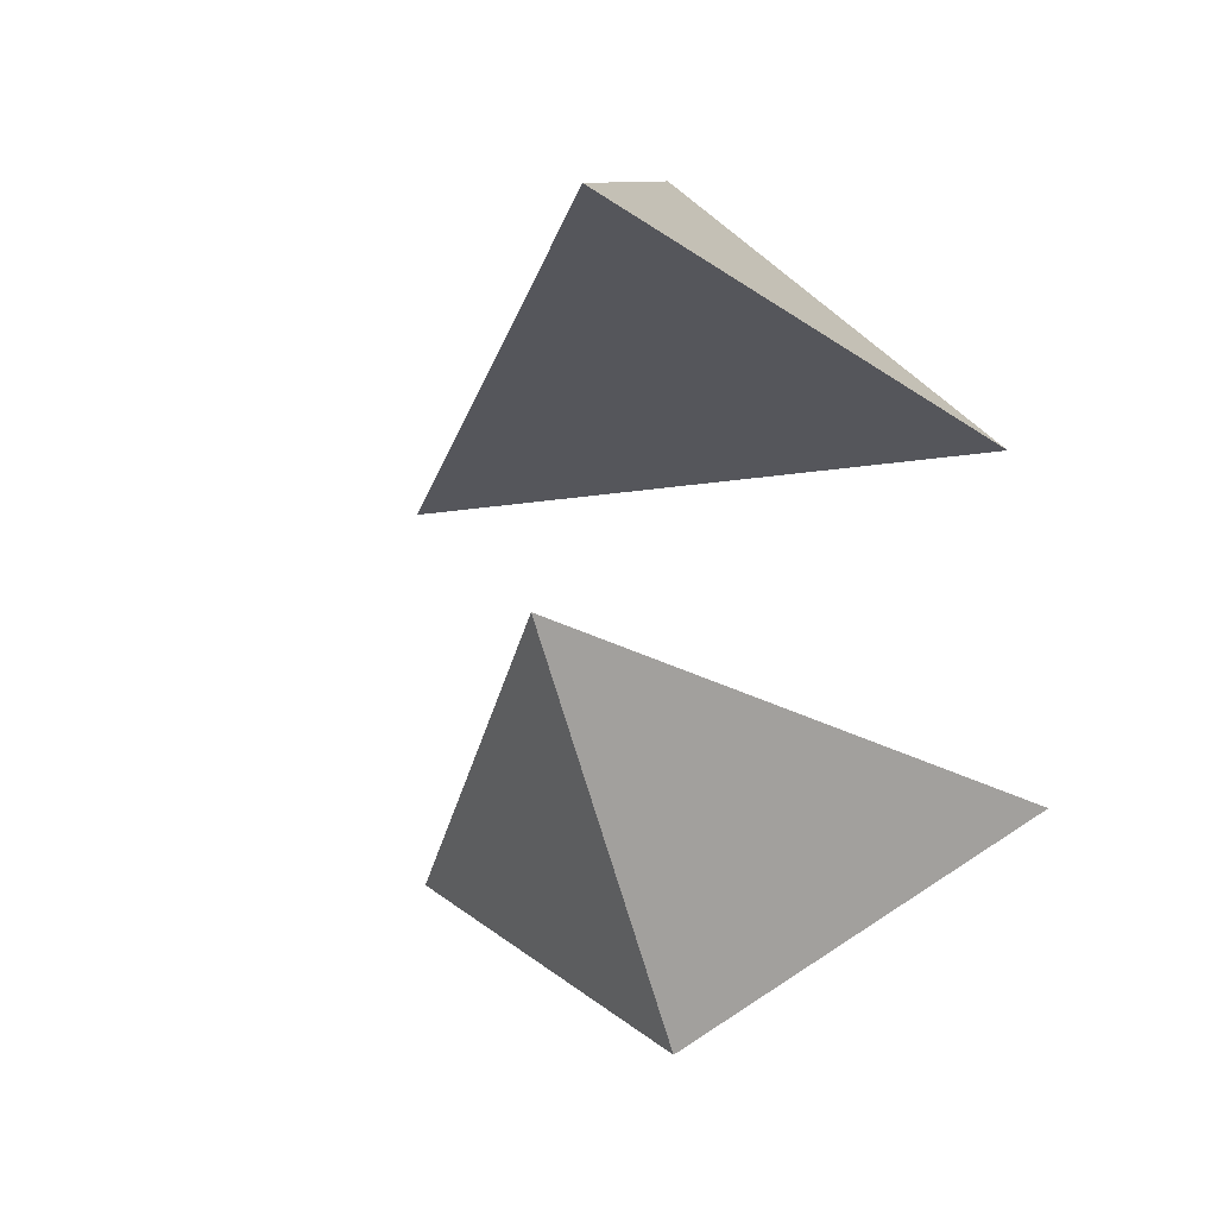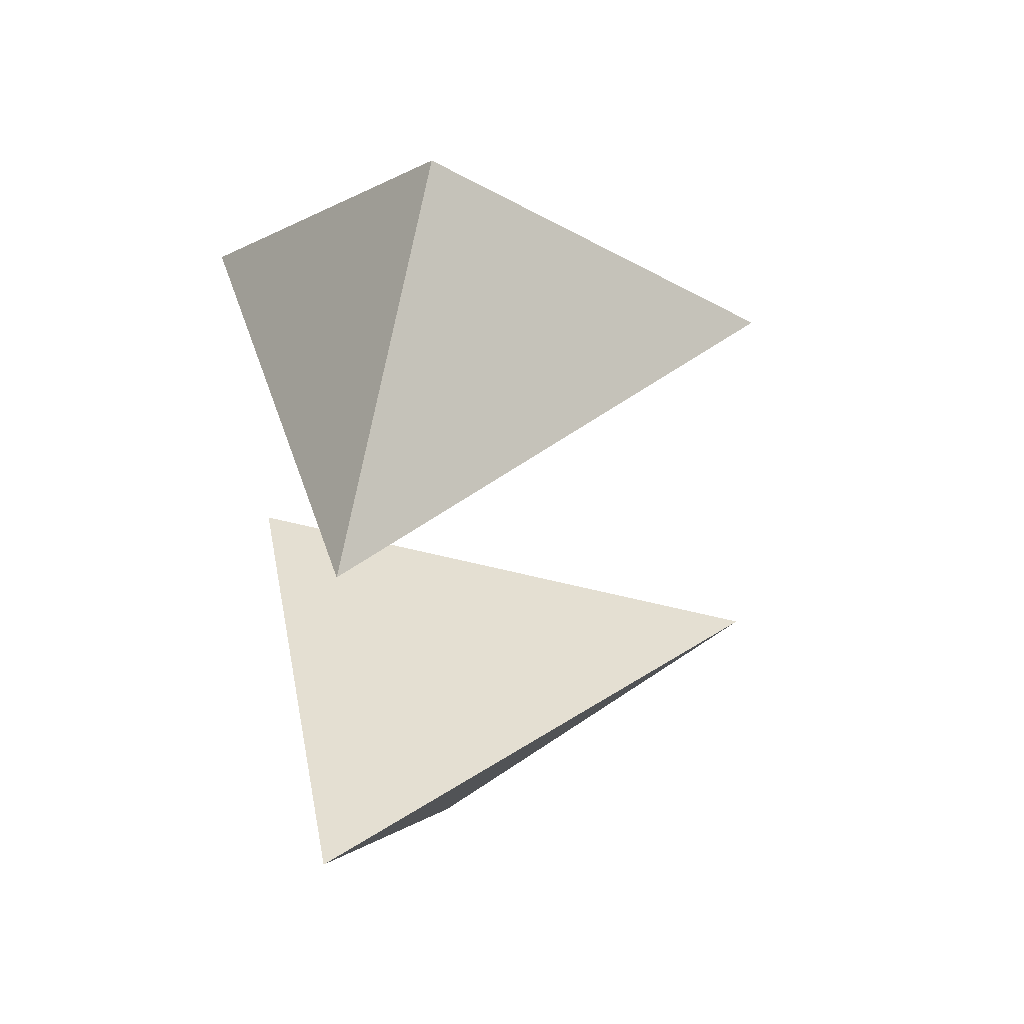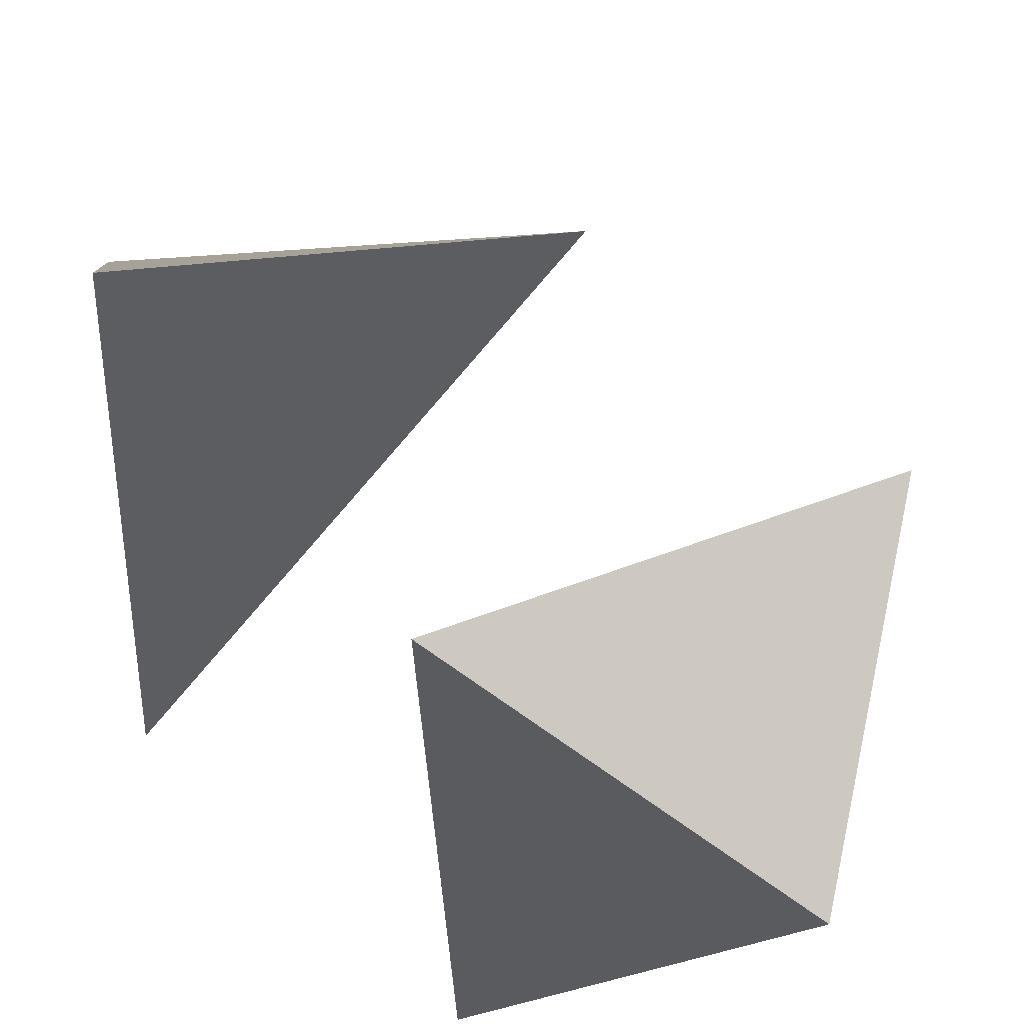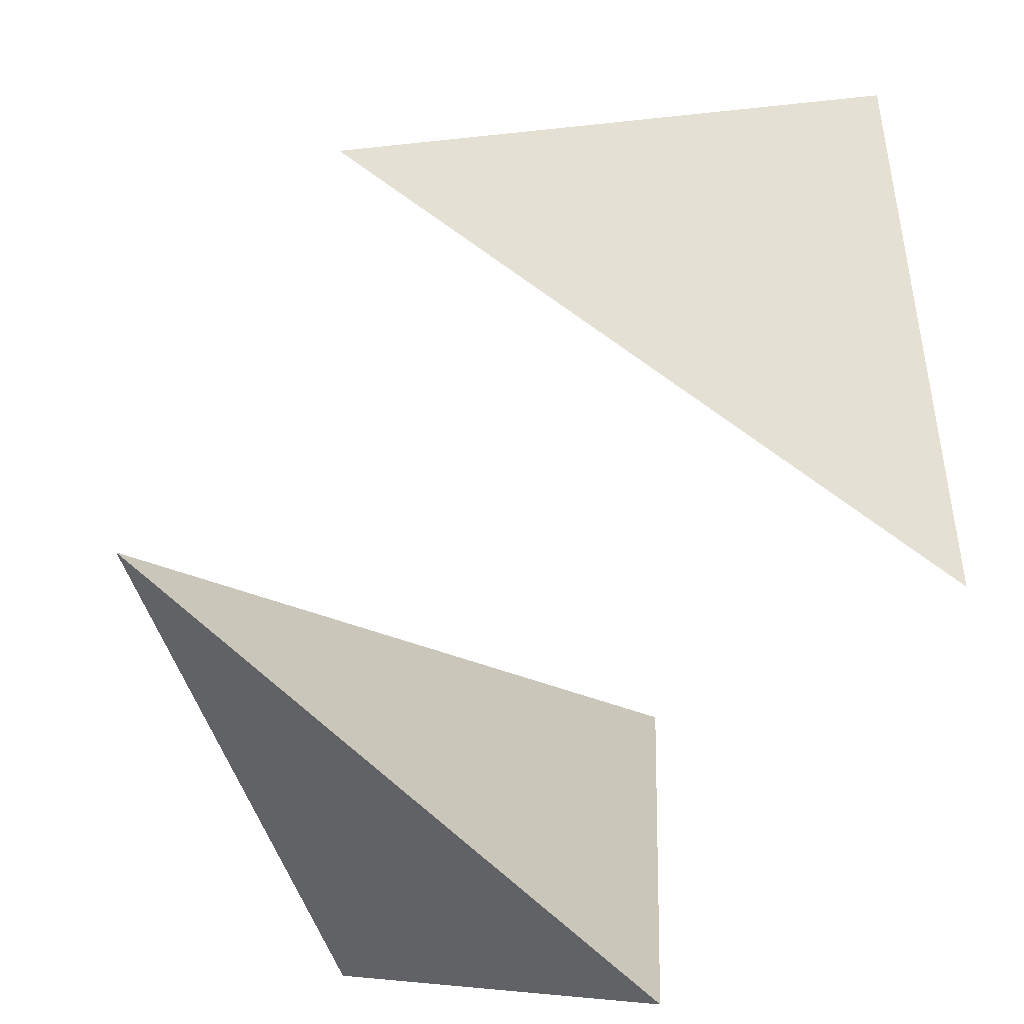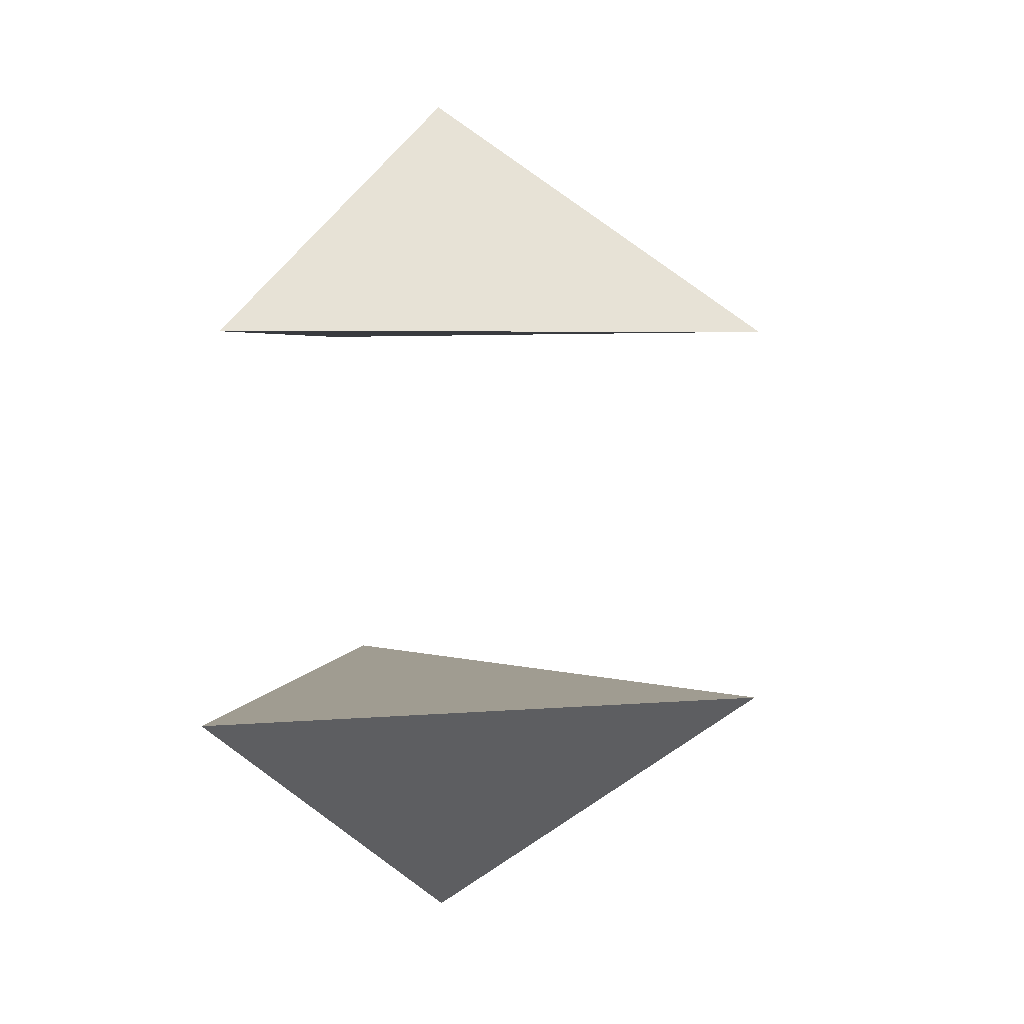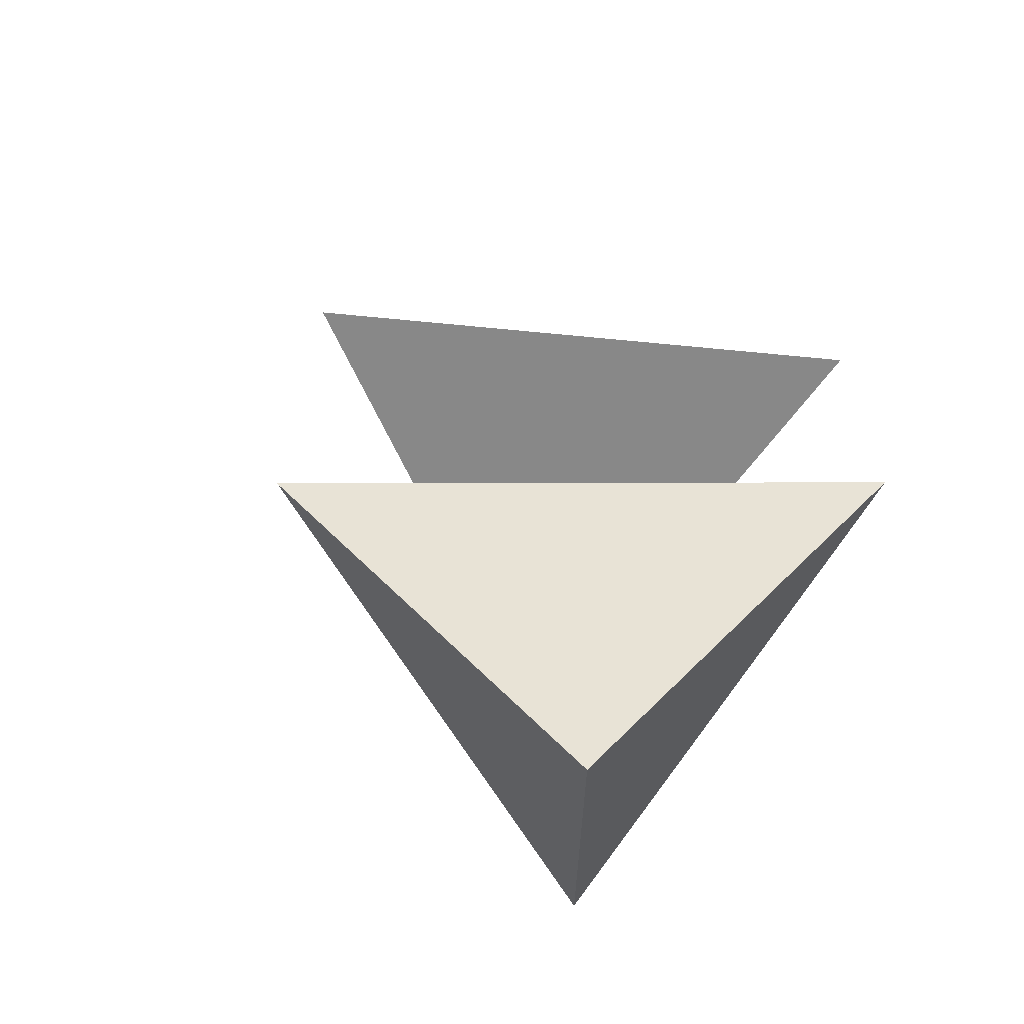
<metadata>
{"format":"obj","ext":"obj","renderer":"f3d","projection":"perspective","resolution":1024,"background":"white","views":[{"elev":-26.3,"azim":-134.1,"up":"+Y"},{"elev":36.9,"azim":-13.4,"up":"+Y"},{"elev":53.1,"azim":-42.1,"up":"+Z"},{"elev":-71.8,"azim":150.5,"up":"+Z"},{"elev":4.2,"azim":8.6,"up":"+Y"},{"elev":-62.8,"azim":147.2,"up":"+Y"}]}
</metadata>
<code>
o Cube_Cube.001
v -0.1694 2.075 0.01493
v -0.9108 0.9165 1.467
v -1.048 0.9165 -1.358
v 1.467 0.9278 -0.0648
f 1 4 3
f 1 3 2
f 4 1 2
f 2 3 4
o Cube.001_Cube.003
v -0.1694 -2.075 -0.01493
v -0.9108 -0.9165 -1.467
v -1.048 -0.9165 1.358
v 1.467 -0.9278 0.06481
f 5 8 7
f 5 7 6
f 8 5 6
f 6 7 8

</code>
